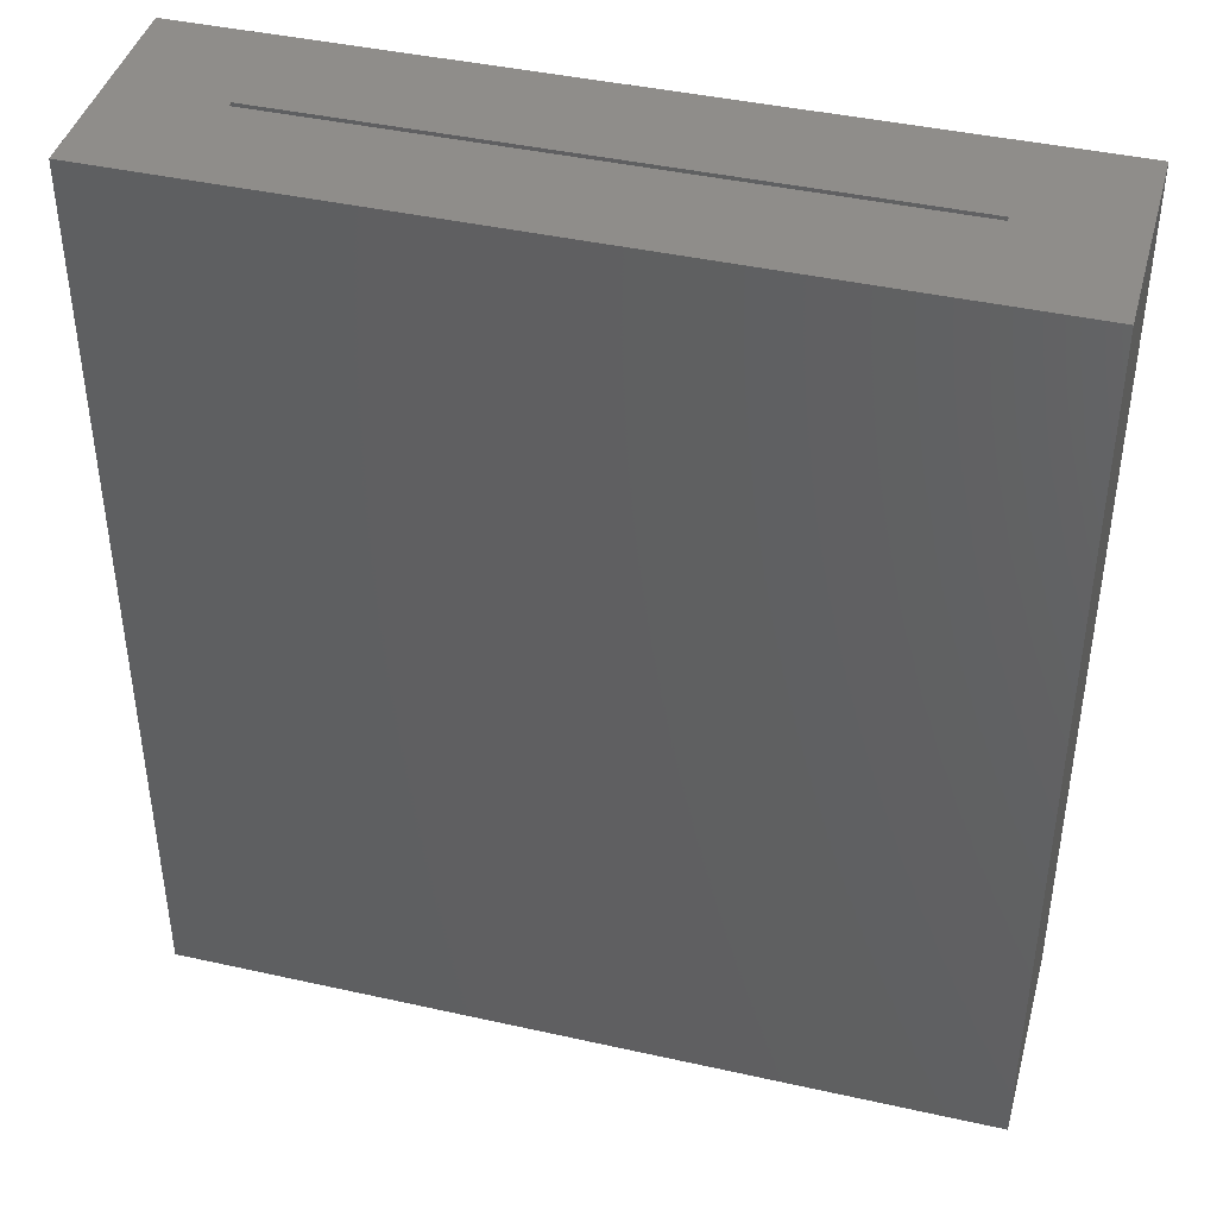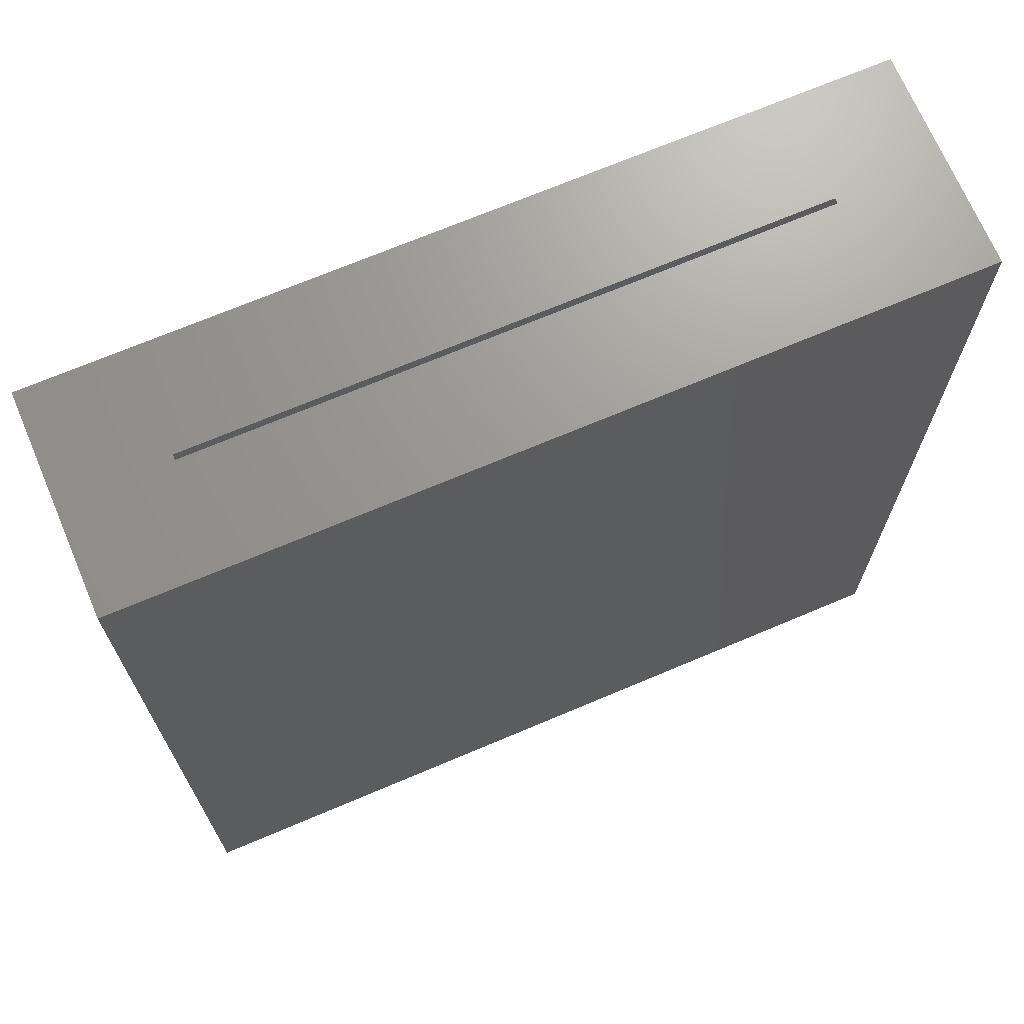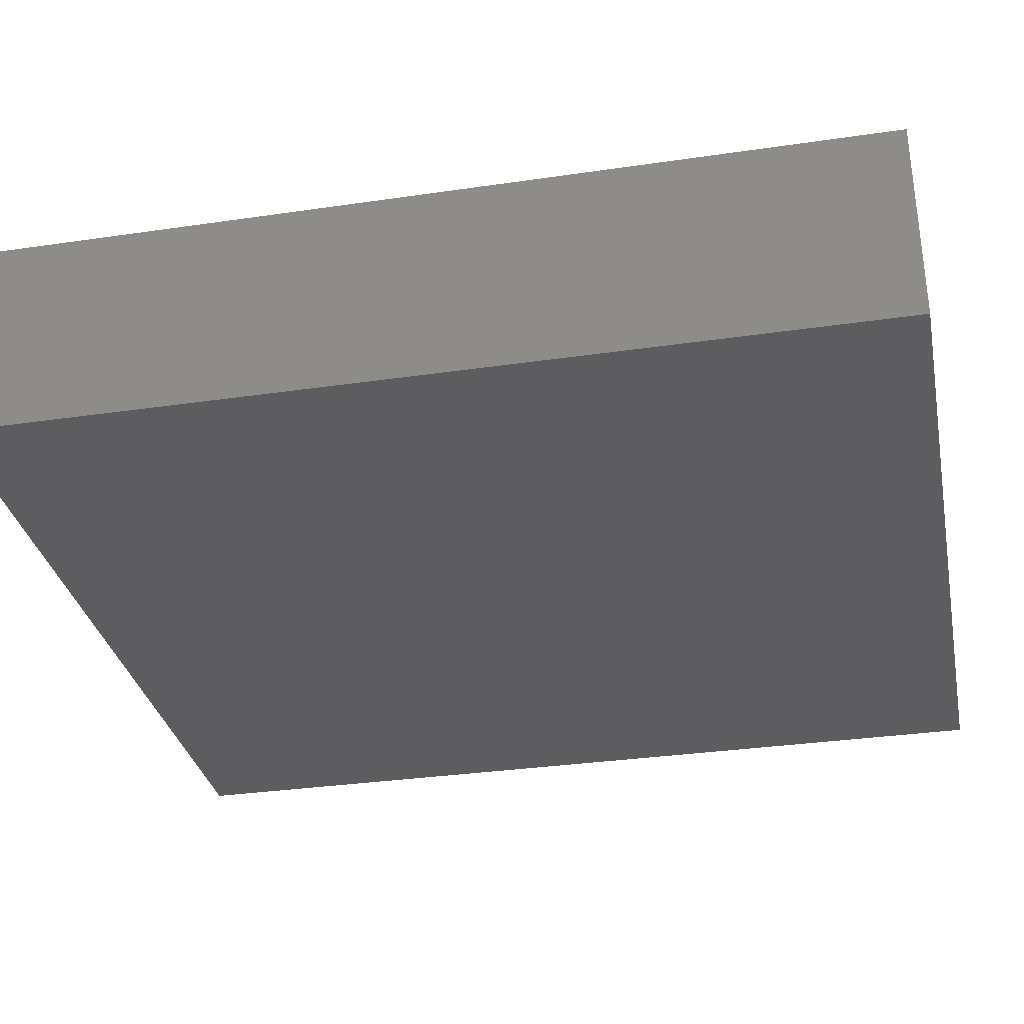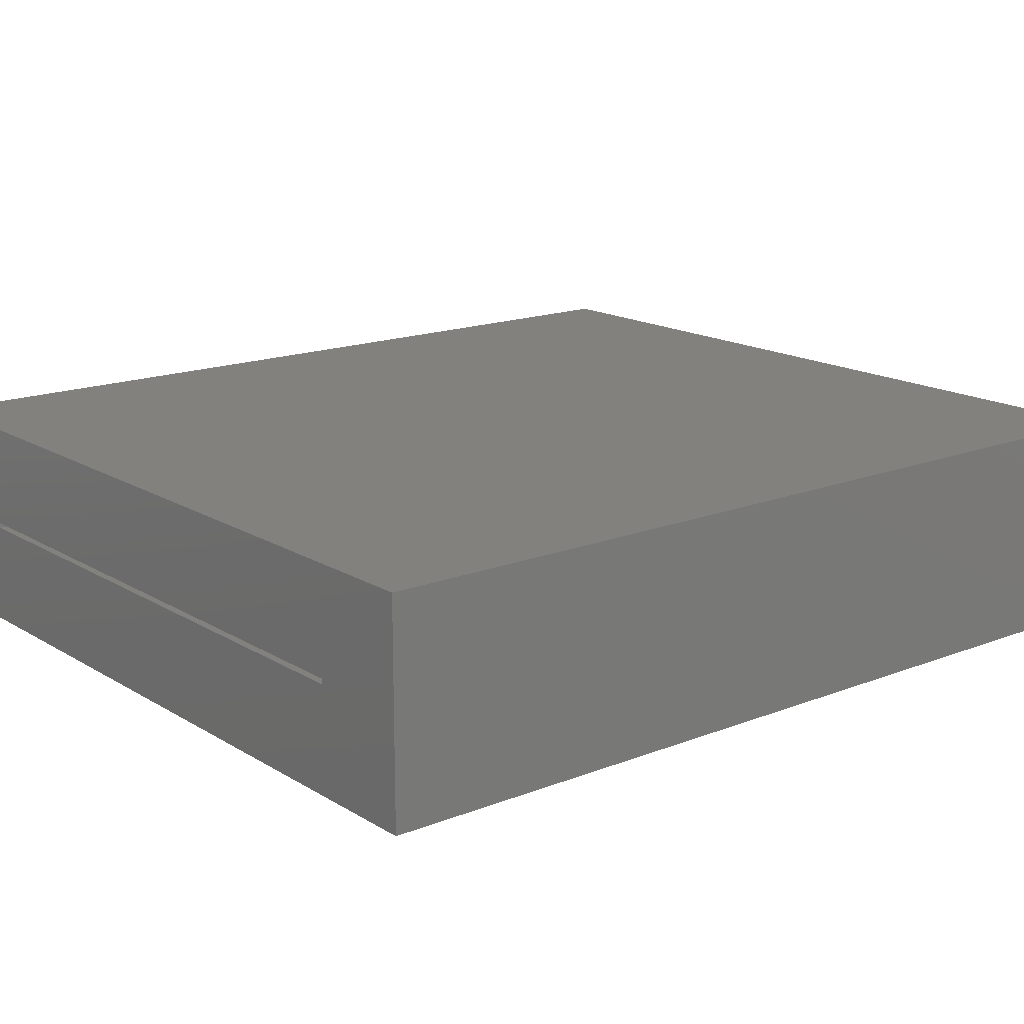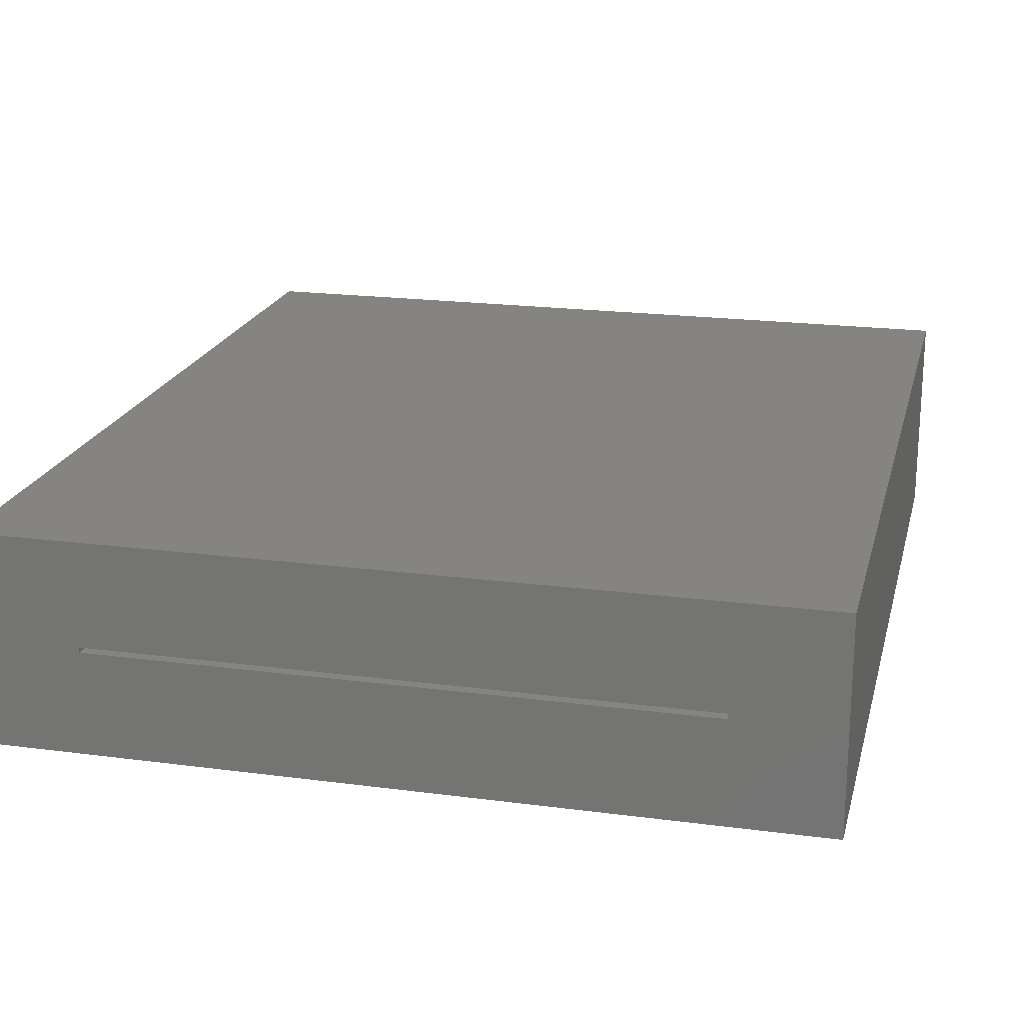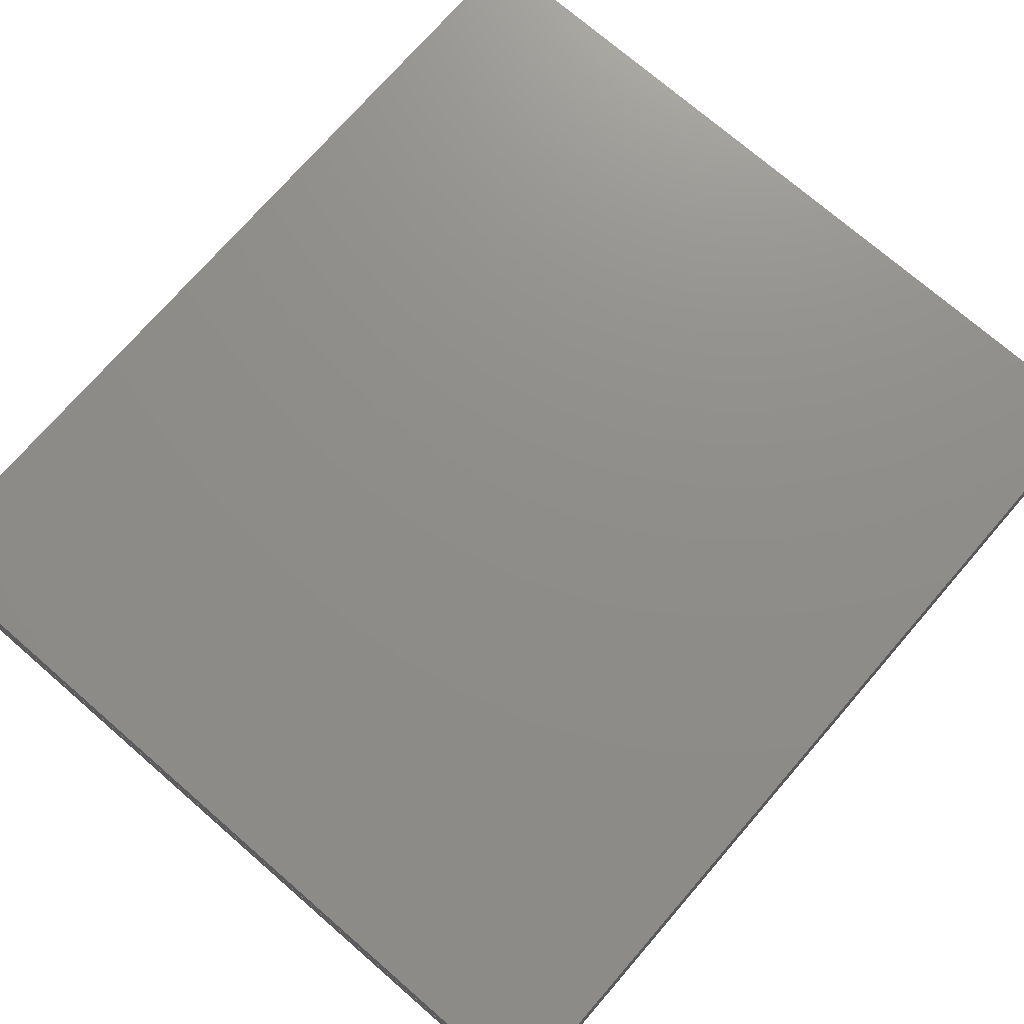
<metadata>
{"format":"stl","ext":"stl","renderer":"f3d","projection":"perspective","resolution":1024,"background":"white","views":[{"elev":42.1,"azim":15.0,"up":"+Y"},{"elev":69.9,"azim":157.0,"up":"+Y"},{"elev":-32.5,"azim":101.5,"up":"+Z"},{"elev":16.2,"azim":-129.0,"up":"+Z"},{"elev":20.2,"azim":-166.4,"up":"+Z"},{"elev":73.8,"azim":-139.1,"up":"+Z"}]}
</metadata>
<code>
# stl→obj: 16 verts, 28 faces
v -0.3203 0.6406 0.1797
v -0.1641 0.6406 0.02344
v -0.1641 0.6406 0.01562
v 0.8975 0.6406 0.1797
v 0.8975 0.6406 -0.1406
v 0.7412 0.6406 0.01562
v 0.7412 0.6406 0.02344
v -0.3203 0.6406 -0.1406
v 0.7412 -0.5625 0.02344
v 0.7412 -0.5625 0.01562
v -0.1641 -0.5625 0.02344
v -0.1641 -0.5625 0.01562
v -0.3203 -0.7188 0.1797
v -0.3203 -0.7188 -0.1406
v 0.8975 -0.7188 0.1797
v 0.8975 -0.7188 -0.1406
f 1 2 3
f 4 5 6
f 4 6 7
f 4 7 2
f 4 2 1
f 6 5 3
f 3 5 8
f 3 8 1
f 9 7 10
f 10 7 6
f 2 11 3
f 3 11 12
f 12 10 3
f 3 10 6
f 11 2 9
f 9 2 7
f 13 14 15
f 15 14 16
f 15 16 4
f 4 16 5
f 1 8 13
f 13 8 14
f 14 8 16
f 16 8 5
f 13 15 1
f 1 15 4
f 11 9 12
f 12 9 10

</code>
